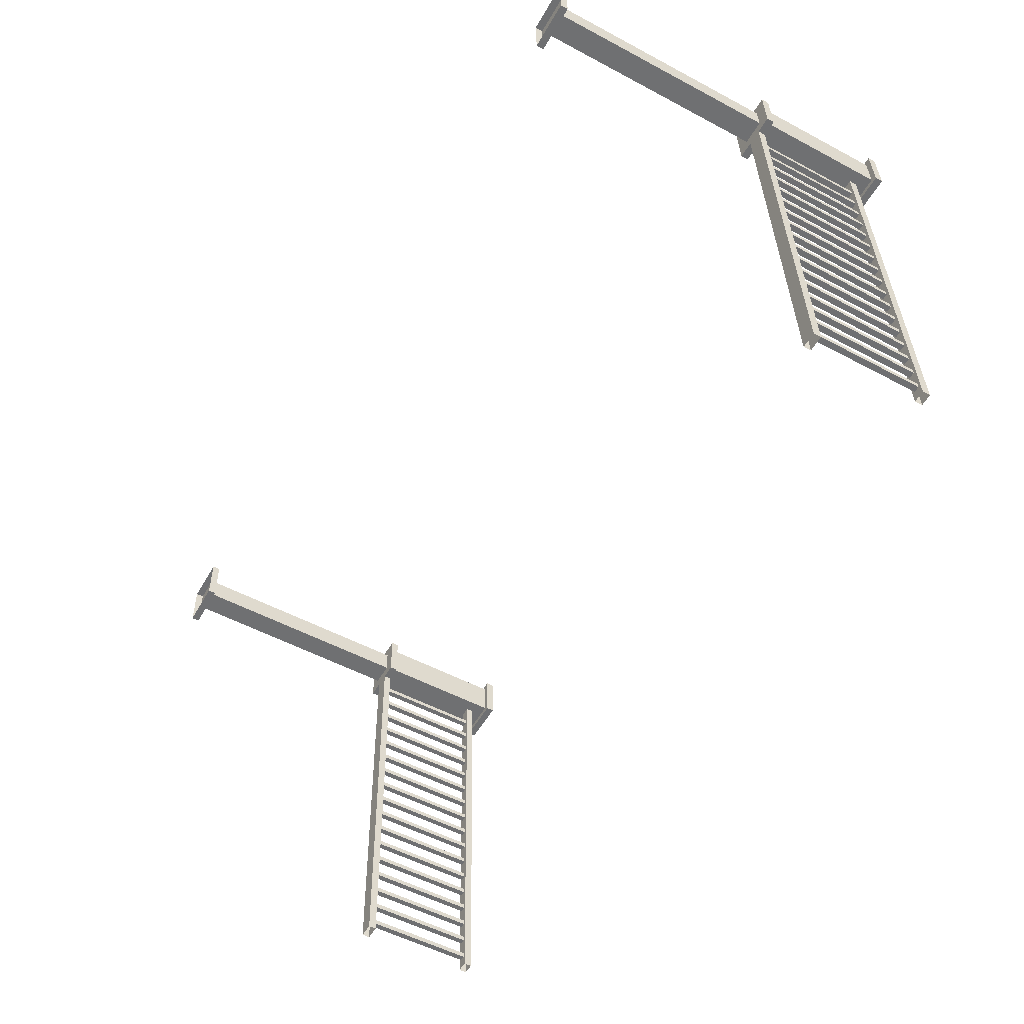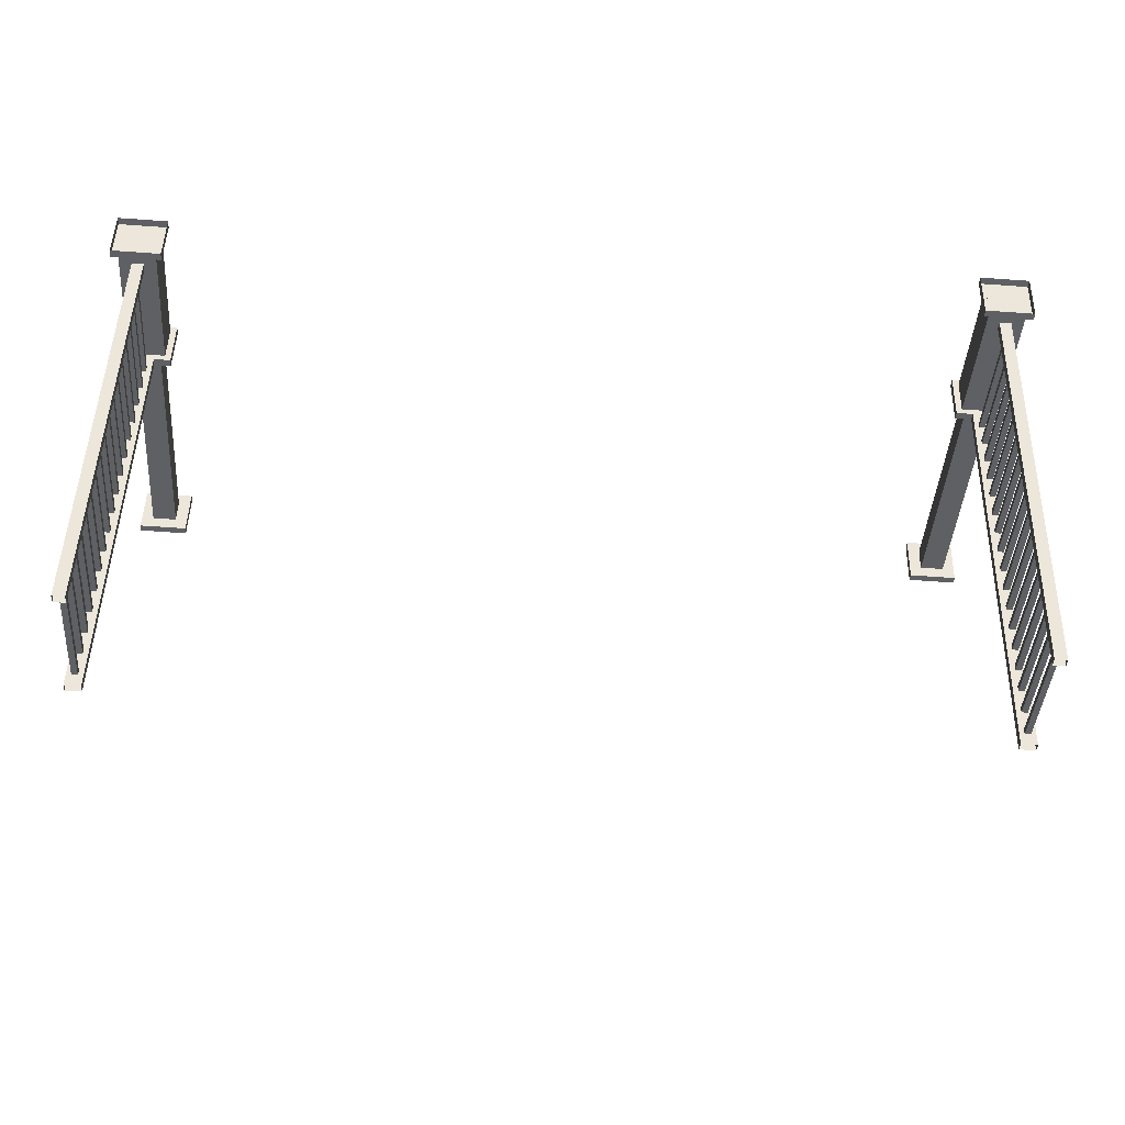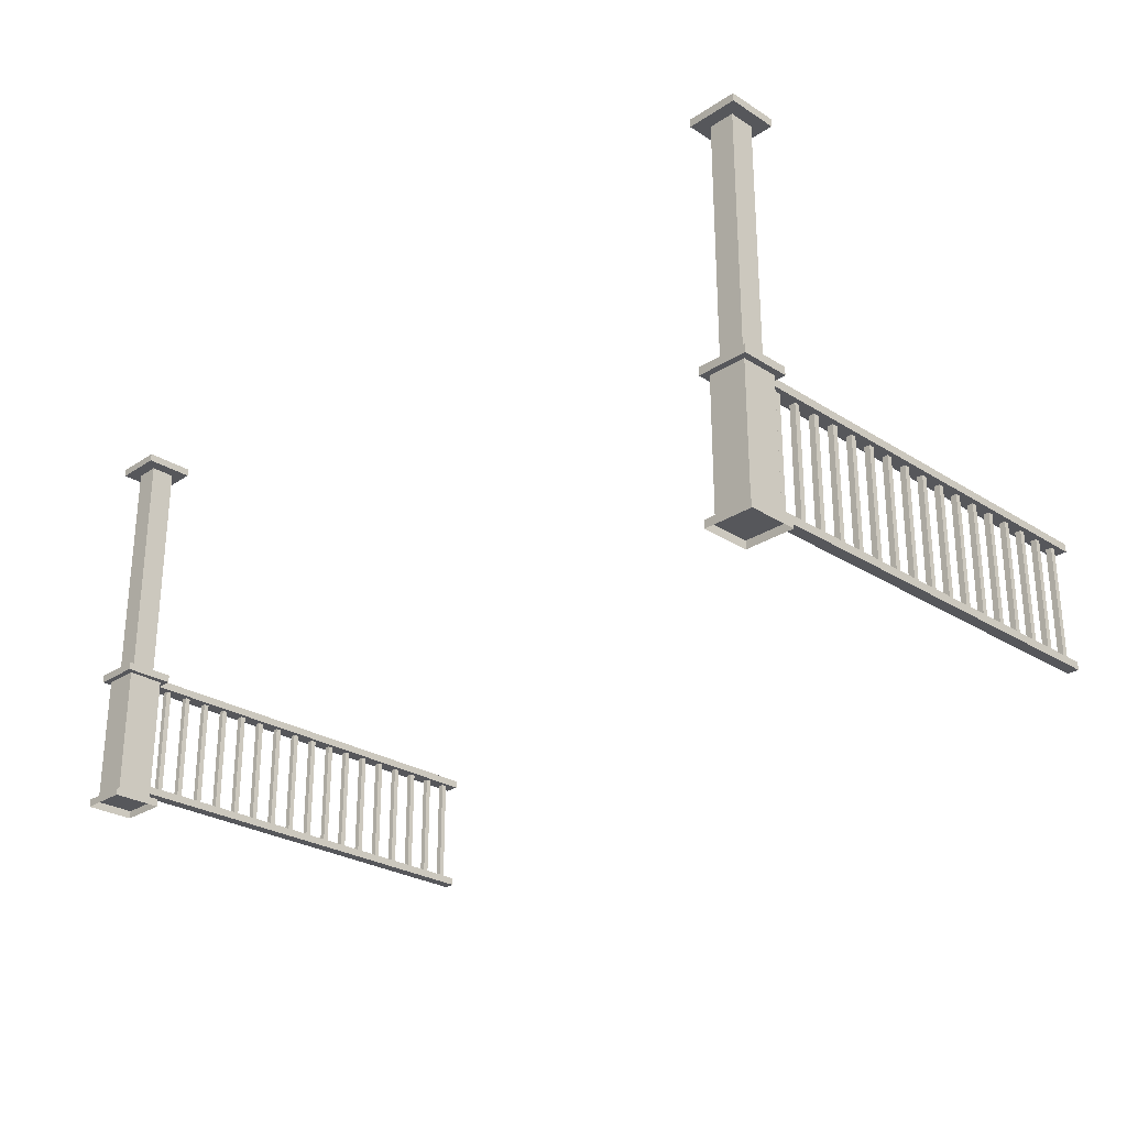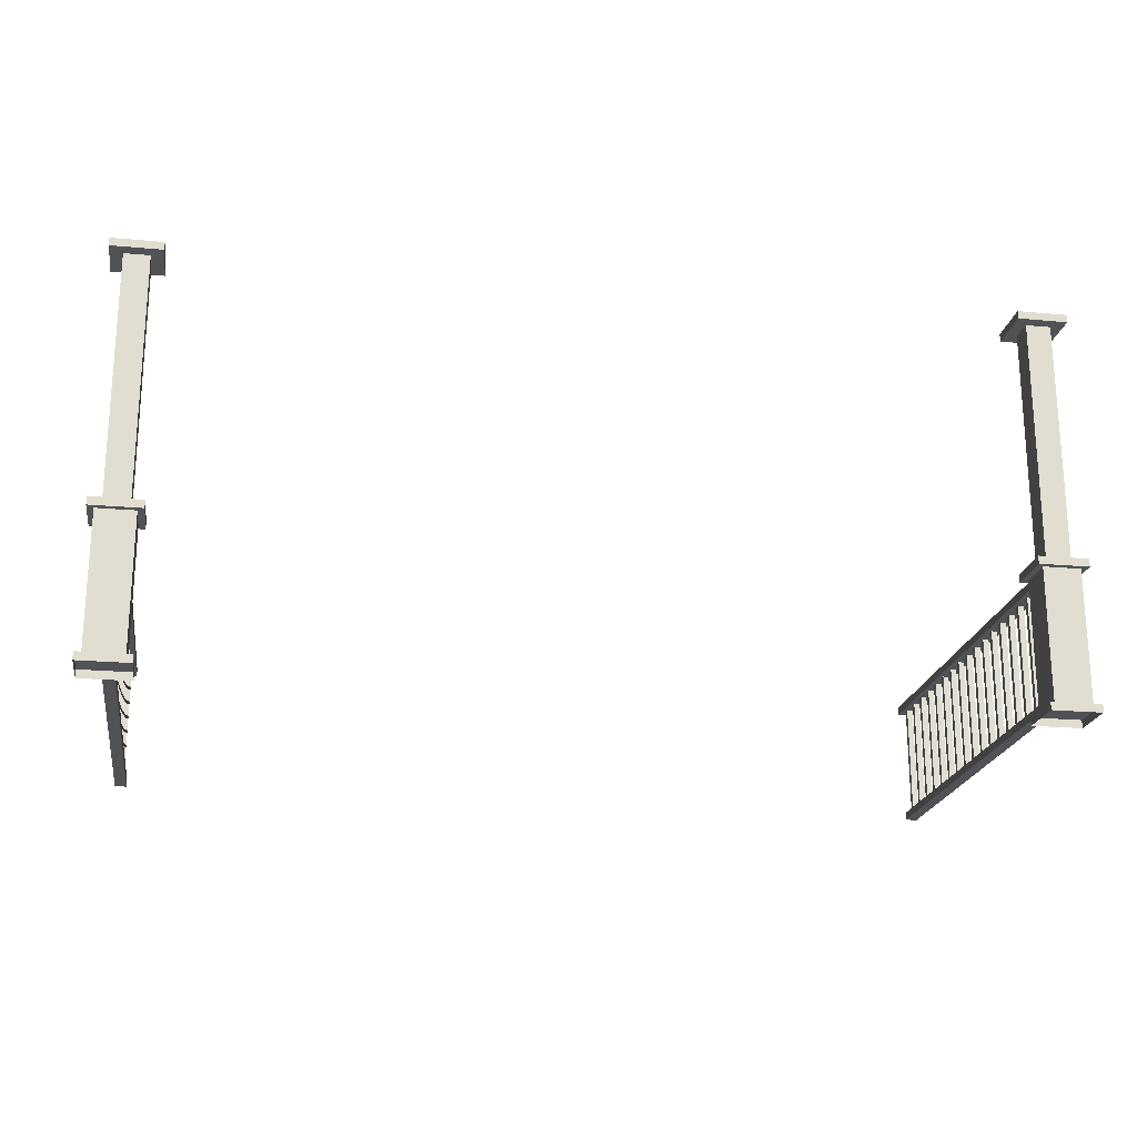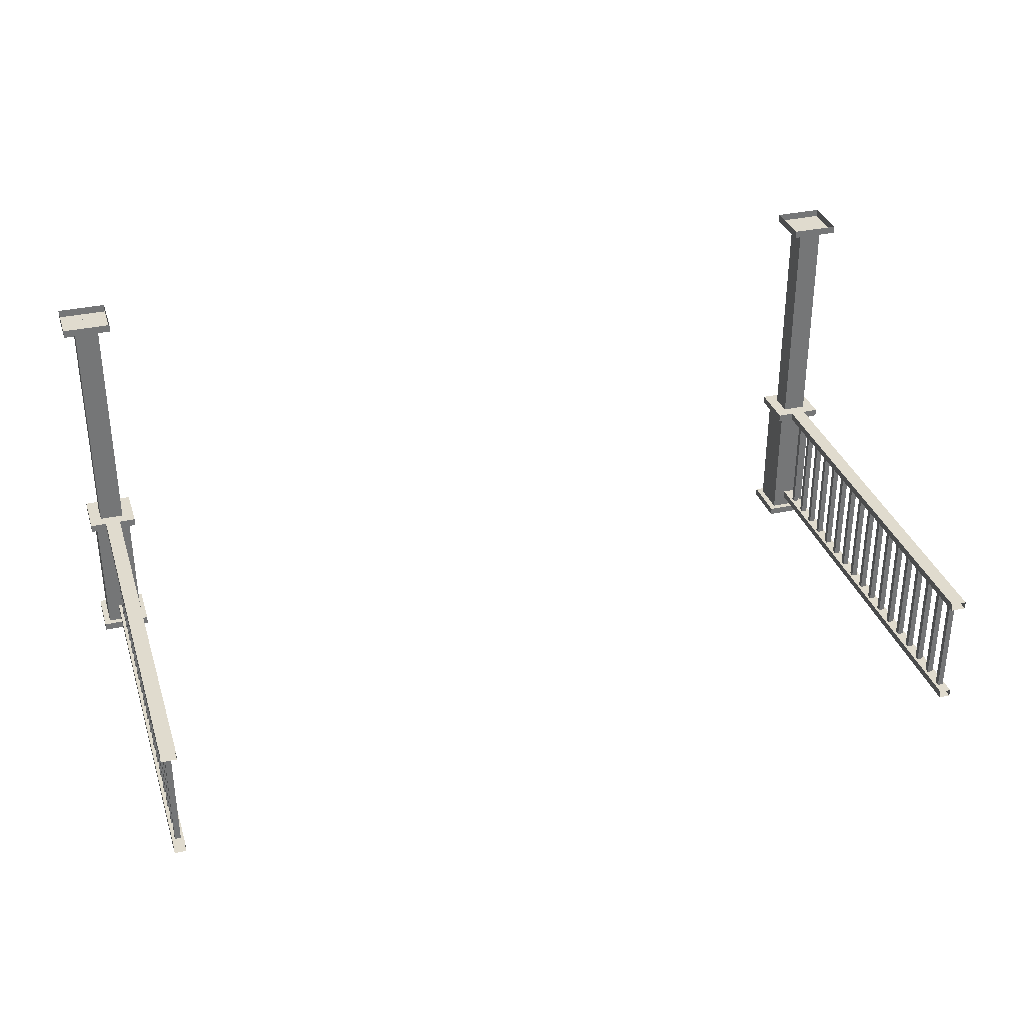
<metadata>
{"format":"obj","ext":"obj","renderer":"f3d","projection":"perspective","resolution":1024,"background":"white","views":[{"elev":-53.6,"azim":-119.6,"up":"+Z"},{"elev":-41.9,"azim":-3.9,"up":"+Z"},{"elev":-27.1,"azim":47.0,"up":"+Y"},{"elev":-21.0,"azim":-8.0,"up":"+Y"},{"elev":33.4,"azim":164.5,"up":"+Y"}]}
</metadata>
<code>
o fh2-porches-back-standard-x-railing
v 25.76 2.41 -68.92
v 25.76 2.25 -68.92
v 24.76 2.25 -68.9
v 24.76 2.41 -68.9
v 24.79 2.25 -67.9
v 24.79 2.41 -67.9
v 25.79 2.25 -67.92
v 25.79 2.41 -67.92
v 25.76 10.36 -68.92
v 25.76 10.2 -68.92
v 24.76 10.2 -68.9
v 24.76 10.36 -68.9
v 24.79 10.2 -67.9
v 24.79 10.36 -67.9
v 25.79 10.2 -67.92
v 25.79 10.36 -67.92
v 25.64 5.09 -68.79
v 25.64 2.41 -68.79
v 24.89 2.41 -68.77
v 24.89 5.09 -68.77
v 24.91 2.41 -68.02
v 24.91 5.09 -68.02
v 25.66 2.41 -68.04
v 25.66 5.09 -68.04
v 25.76 5.25 -68.92
v 25.76 5.09 -68.92
v 24.76 5.09 -68.9
v 24.76 5.25 -68.9
v 24.79 5.09 -67.9
v 24.79 5.25 -67.9
v 25.79 5.09 -67.92
v 25.79 5.25 -67.92
v 25.52 10.2 -68.66
v 25.52 5.25 -68.66
v 25.02 5.25 -68.65
v 25.02 10.2 -68.65
v 25.03 5.25 -68.15
v 25.03 10.2 -68.15
v 25.53 5.25 -68.16
v 25.53 10.2 -68.16
v 7.685 5.25 -68.22
v 7.698 5.25 -67.72
v 7.698 10.2 -67.72
v 7.685 10.2 -68.22
v 8.198 5.25 -67.73
v 8.198 10.2 -67.73
v 8.185 5.25 -68.23
v 8.185 10.2 -68.23
v 8.429 5.25 -68.48
v 7.429 5.25 -68.46
v 7.454 5.25 -67.46
v 8.454 5.25 -67.48
v 7.454 5.09 -67.46
v 7.429 5.09 -68.46
v 8.429 5.09 -68.48
v 8.454 5.09 -67.48
v 7.557 2.41 -68.34
v 7.576 2.41 -67.59
v 7.576 5.09 -67.59
v 7.557 5.09 -68.34
v 8.326 2.41 -67.61
v 8.326 5.09 -67.61
v 8.307 2.41 -68.36
v 8.307 5.09 -68.36
v 7.454 10.2 -67.46
v 7.429 10.2 -68.46
v 8.429 10.2 -68.48
v 8.454 10.2 -67.48
v 7.454 10.36 -67.46
v 7.429 10.36 -68.46
v 8.454 10.36 -67.48
v 8.429 10.36 -68.48
v 8.429 2.41 -68.48
v 7.429 2.41 -68.46
v 7.454 2.41 -67.46
v 8.454 2.41 -67.48
v 7.429 2.25 -68.46
v 7.454 2.25 -67.46
v 8.454 2.25 -67.48
v 8.429 2.25 -68.48
v 7.769 5.25 -68.47
v 7.552 5.25 -77.09
v 7.552 5.09 -77.09
v 7.769 5.09 -68.47
v 8.089 5.25 -68.48
v 7.872 5.25 -77.09
v 8.089 5.09 -68.48
v 7.872 5.09 -77.09
v 7.661 5.09 -76.73
v 7.661 2.808 -76.73
v 7.781 2.808 -76.74
v 7.781 5.09 -76.74
v 7.778 2.808 -76.85
v 7.778 5.09 -76.85
v 7.658 2.808 -76.84
v 7.658 5.09 -76.84
v 7.671 5.09 -76.34
v 7.671 2.808 -76.34
v 7.674 2.808 -76.24
v 7.674 5.09 -76.24
v 7.79 5.09 -76.35
v 7.79 2.808 -76.35
v 7.793 5.09 -76.24
v 7.793 2.808 -76.24
v 7.737 5.09 -73.74
v 7.737 2.808 -73.74
v 7.856 2.808 -73.74
v 7.856 5.09 -73.74
v 7.853 2.808 -73.85
v 7.853 5.09 -73.85
v 7.734 2.808 -73.84
v 7.734 5.09 -73.84
v 7.746 5.09 -73.34
v 7.746 2.808 -73.34
v 7.749 2.808 -73.24
v 7.749 5.09 -73.24
v 7.866 5.09 -73.35
v 7.866 2.808 -73.35
v 7.869 5.09 -73.24
v 7.869 2.808 -73.24
v 7.774 5.09 -72.24
v 7.774 2.808 -72.24
v 7.894 2.808 -72.24
v 7.894 5.09 -72.24
v 7.891 2.808 -72.35
v 7.891 5.09 -72.35
v 7.771 2.808 -72.34
v 7.771 5.09 -72.34
v 7.759 5.09 -72.84
v 7.759 2.808 -72.84
v 7.762 2.808 -72.74
v 7.762 5.09 -72.74
v 7.879 5.09 -72.85
v 7.879 2.808 -72.85
v 7.881 5.09 -72.74
v 7.881 2.808 -72.74
v 7.711 5.09 -74.74
v 7.711 2.808 -74.74
v 7.831 2.808 -74.74
v 7.831 5.09 -74.74
v 7.828 2.808 -74.85
v 7.828 5.09 -74.85
v 7.709 2.808 -74.84
v 7.709 5.09 -74.84
v 7.721 5.09 -74.34
v 7.721 2.808 -74.34
v 7.724 2.808 -74.24
v 7.724 5.09 -74.24
v 7.841 5.09 -74.35
v 7.841 2.808 -74.35
v 7.844 5.09 -74.24
v 7.844 2.808 -74.24
v 7.699 5.09 -75.24
v 7.699 2.808 -75.24
v 7.818 2.808 -75.24
v 7.818 5.09 -75.24
v 7.816 2.808 -75.35
v 7.816 5.09 -75.35
v 7.696 2.808 -75.34
v 7.696 5.09 -75.34
v 7.684 5.09 -75.84
v 7.684 2.808 -75.84
v 7.686 2.808 -75.74
v 7.686 5.09 -75.74
v 7.803 5.09 -75.85
v 7.803 2.808 -75.85
v 7.806 5.09 -75.74
v 7.806 2.808 -75.74
v 7.837 5.09 -69.74
v 7.837 2.808 -69.74
v 7.957 2.808 -69.74
v 7.957 5.09 -69.74
v 7.954 2.808 -69.85
v 7.954 5.09 -69.85
v 7.834 2.808 -69.84
v 7.834 5.09 -69.84
v 7.847 5.09 -69.35
v 7.847 2.808 -69.35
v 7.85 2.808 -69.24
v 7.85 5.09 -69.24
v 7.967 5.09 -69.35
v 7.967 2.808 -69.35
v 7.969 5.09 -69.24
v 7.969 2.808 -69.24
v 7.86 5.09 -68.85
v 7.86 2.808 -68.85
v 7.862 2.808 -68.74
v 7.862 5.09 -68.74
v 7.979 5.09 -68.85
v 7.979 2.808 -68.85
v 7.982 5.09 -68.74
v 7.982 2.808 -68.74
v 7.812 5.09 -70.74
v 7.812 2.808 -70.74
v 7.932 2.808 -70.74
v 7.932 5.09 -70.74
v 7.929 2.808 -70.85
v 7.929 5.09 -70.85
v 7.809 2.808 -70.84
v 7.809 5.09 -70.84
v 7.822 5.09 -70.34
v 7.822 2.808 -70.34
v 7.824 2.808 -70.24
v 7.824 5.09 -70.24
v 7.941 5.09 -70.35
v 7.941 2.808 -70.35
v 7.944 5.09 -70.24
v 7.944 2.808 -70.24
v 7.799 5.09 -71.24
v 7.799 2.808 -71.24
v 7.919 2.808 -71.24
v 7.919 5.09 -71.24
v 7.916 2.808 -71.35
v 7.916 5.09 -71.35
v 7.797 2.808 -71.34
v 7.797 5.09 -71.34
v 7.784 5.09 -71.84
v 7.784 2.808 -71.84
v 7.787 2.808 -71.74
v 7.787 5.09 -71.74
v 7.904 5.09 -71.85
v 7.904 2.808 -71.85
v 7.907 5.09 -71.74
v 7.907 2.808 -71.74
v 7.812 2.808 -68.34
v 7.592 2.808 -77.09
v 7.592 2.648 -77.09
v 7.812 2.648 -68.34
v 8.052 2.808 -68.35
v 7.832 2.808 -77.09
v 8.052 2.648 -68.35
v 7.832 2.648 -77.09
v 25.15 2.648 -68.78
v 24.93 2.648 -77.52
v 25.17 2.648 -77.53
v 25.39 2.648 -68.79
v 25.17 2.808 -77.53
v 25.39 2.808 -68.79
v 24.93 2.808 -77.52
v 25.15 2.808 -68.78
v 25.12 5.09 -72.17
v 25.12 2.808 -72.17
v 25.24 2.808 -72.18
v 25.24 5.09 -72.18
v 25.24 2.808 -72.28
v 25.24 5.09 -72.28
v 25.12 2.808 -72.28
v 25.12 5.09 -72.28
v 25.13 5.09 -71.78
v 25.13 2.808 -71.78
v 25.13 2.808 -71.67
v 25.13 5.09 -71.67
v 25.25 5.09 -71.78
v 25.25 2.808 -71.78
v 25.25 5.09 -71.68
v 25.25 2.808 -71.68
v 25.16 5.09 -70.67
v 25.16 2.808 -70.67
v 25.28 2.808 -70.68
v 25.28 5.09 -70.68
v 25.28 2.808 -70.78
v 25.28 5.09 -70.78
v 25.16 2.808 -70.78
v 25.16 5.09 -70.78
v 25.14 5.09 -71.28
v 25.14 2.808 -71.28
v 25.15 2.808 -71.17
v 25.15 5.09 -71.17
v 25.26 5.09 -71.28
v 25.26 2.808 -71.28
v 25.27 5.09 -71.18
v 25.27 2.808 -71.18
v 25.2 5.09 -69.17
v 25.2 2.808 -69.17
v 25.32 2.808 -69.18
v 25.32 5.09 -69.18
v 25.31 2.808 -69.28
v 25.31 5.09 -69.28
v 25.19 2.808 -69.28
v 25.19 5.09 -69.28
v 25.18 5.09 -69.67
v 25.18 2.808 -69.67
v 25.3 2.808 -69.68
v 25.3 5.09 -69.68
v 25.3 2.808 -69.78
v 25.3 5.09 -69.78
v 25.18 2.808 -69.78
v 25.18 5.09 -69.78
v 25.17 5.09 -70.28
v 25.17 2.808 -70.28
v 25.17 2.808 -70.17
v 25.17 5.09 -70.17
v 25.29 5.09 -70.28
v 25.29 2.808 -70.28
v 25.29 5.09 -70.18
v 25.29 2.808 -70.18
v 25.02 5.09 -76.17
v 25.02 2.808 -76.17
v 25.14 2.808 -76.17
v 25.14 5.09 -76.17
v 25.14 2.808 -76.28
v 25.14 5.09 -76.28
v 25.02 2.808 -76.28
v 25.02 5.09 -76.28
v 25.03 5.09 -75.78
v 25.03 2.808 -75.78
v 25.03 2.808 -75.67
v 25.03 5.09 -75.67
v 25.15 5.09 -75.78
v 25.15 2.808 -75.78
v 25.15 5.09 -75.67
v 25.15 2.808 -75.67
v 25.06 5.09 -74.67
v 25.06 2.808 -74.67
v 25.18 2.808 -74.67
v 25.18 5.09 -74.67
v 25.18 2.808 -74.78
v 25.18 5.09 -74.78
v 25.06 2.808 -74.78
v 25.06 5.09 -74.78
v 25.04 5.09 -75.28
v 25.04 2.808 -75.28
v 25.05 2.808 -75.17
v 25.05 5.09 -75.17
v 25.16 5.09 -75.28
v 25.16 2.808 -75.28
v 25.17 5.09 -75.17
v 25.17 2.808 -75.17
v 25.1 5.09 -73.17
v 25.1 2.808 -73.17
v 25.22 2.808 -73.18
v 25.22 5.09 -73.18
v 25.21 2.808 -73.28
v 25.21 5.09 -73.28
v 25.09 2.808 -73.28
v 25.09 5.09 -73.28
v 25.11 5.09 -72.78
v 25.11 2.808 -72.78
v 25.11 2.808 -72.67
v 25.11 5.09 -72.67
v 25.23 5.09 -72.78
v 25.23 2.808 -72.78
v 25.23 5.09 -72.68
v 25.23 2.808 -72.68
v 25.08 5.09 -73.67
v 25.08 2.808 -73.67
v 25.2 2.808 -73.68
v 25.2 5.09 -73.68
v 25.2 2.808 -73.78
v 25.2 5.09 -73.78
v 25.08 2.808 -73.78
v 25.08 5.09 -73.78
v 25.07 5.09 -74.28
v 25.07 2.808 -74.28
v 25.07 2.808 -74.17
v 25.07 5.09 -74.17
v 25.19 5.09 -74.28
v 25.19 2.808 -74.28
v 25.19 5.09 -74.18
v 25.19 2.808 -74.18
v 25.01 5.09 -76.67
v 25.01 2.808 -76.67
v 25.13 2.808 -76.67
v 25.13 5.09 -76.67
v 25.12 2.808 -76.78
v 25.12 5.09 -76.78
v 25.01 2.808 -76.78
v 25.01 5.09 -76.78
v 24.99 5.09 -77.28
v 24.99 2.808 -77.28
v 25 2.808 -77.17
v 25 5.09 -77.17
v 25.11 5.09 -77.28
v 25.11 2.808 -77.28
v 25.12 5.09 -77.17
v 25.12 2.808 -77.17
v 25.1 5.09 -68.9
v 24.89 5.09 -77.52
v 25.21 5.09 -77.53
v 25.42 5.09 -68.91
v 25.21 5.25 -77.53
v 25.42 5.25 -68.91
v 24.89 5.25 -77.52
v 25.1 5.25 -68.9
f 1 2 3 4
f 4 3 5 6
f 6 5 7 8
f 8 7 2 1
f 8 1 4 6
f 9 10 11 12
f 12 11 13 14
f 14 13 15 16
f 16 15 10 9
f 11 10 15 13
f 17 18 19 20
f 20 19 21 22
f 22 21 23 24
f 24 23 18 17
f 25 26 27 28
f 28 27 29 30
f 30 29 31 32
f 32 31 26 25
f 27 26 31 29
f 32 25 28 30
f 33 34 35 36
f 36 35 37 38
f 38 37 39 40
f 40 39 34 33
f 41 42 43 44
f 42 45 46 43
f 45 47 48 46
f 47 41 44 48
f 49 50 51 52
f 53 54 55 56
f 54 53 51 50
f 53 56 52 51
f 56 55 49 52
f 55 54 50 49
f 57 58 59 60
f 58 61 62 59
f 61 63 64 62
f 63 57 60 64
f 65 66 67 68
f 66 65 69 70
f 65 68 71 69
f 68 67 72 71
f 67 66 70 72
f 73 74 75 76
f 77 78 75 74
f 78 79 76 75
f 79 80 73 76
f 80 77 74 73
f 81 82 83 84
f 85 86 82 81
f 87 88 86 85
f 84 83 88 87
f 89 90 91 92
f 92 91 93 94
f 94 93 95 96
f 96 95 90 89
f 97 98 99 100
f 101 102 98 97
f 103 104 102 101
f 100 99 104 103
f 105 106 107 108
f 108 107 109 110
f 110 109 111 112
f 112 111 106 105
f 113 114 115 116
f 117 118 114 113
f 119 120 118 117
f 116 115 120 119
f 121 122 123 124
f 124 123 125 126
f 126 125 127 128
f 128 127 122 121
f 129 130 131 132
f 133 134 130 129
f 135 136 134 133
f 132 131 136 135
f 137 138 139 140
f 140 139 141 142
f 142 141 143 144
f 144 143 138 137
f 145 146 147 148
f 149 150 146 145
f 151 152 150 149
f 148 147 152 151
f 153 154 155 156
f 156 155 157 158
f 158 157 159 160
f 160 159 154 153
f 161 162 163 164
f 165 166 162 161
f 167 168 166 165
f 164 163 168 167
f 169 170 171 172
f 172 171 173 174
f 174 173 175 176
f 176 175 170 169
f 177 178 179 180
f 181 182 178 177
f 183 184 182 181
f 180 179 184 183
f 185 186 187 188
f 189 190 186 185
f 191 192 190 189
f 188 187 192 191
f 193 194 195 196
f 196 195 197 198
f 198 197 199 200
f 200 199 194 193
f 201 202 203 204
f 205 206 202 201
f 207 208 206 205
f 204 203 208 207
f 209 210 211 212
f 212 211 213 214
f 214 213 215 216
f 216 215 210 209
f 217 218 219 220
f 221 222 218 217
f 223 224 222 221
f 220 219 224 223
f 225 226 227 228
f 229 230 226 225
f 231 232 230 229
f 228 227 232 231
f 233 234 235 236
f 236 235 237 238
f 238 237 239 240
f 240 239 234 233
f 241 242 243 244
f 244 243 245 246
f 246 245 247 248
f 248 247 242 241
f 249 250 251 252
f 253 254 250 249
f 255 256 254 253
f 252 251 256 255
f 257 258 259 260
f 260 259 261 262
f 262 261 263 264
f 264 263 258 257
f 265 266 267 268
f 269 270 266 265
f 271 272 270 269
f 268 267 272 271
f 273 274 275 276
f 276 275 277 278
f 278 277 279 280
f 280 279 274 273
f 281 282 283 284
f 284 283 285 286
f 286 285 287 288
f 288 287 282 281
f 289 290 291 292
f 293 294 290 289
f 295 296 294 293
f 292 291 296 295
f 297 298 299 300
f 300 299 301 302
f 302 301 303 304
f 304 303 298 297
f 305 306 307 308
f 309 310 306 305
f 311 312 310 309
f 308 307 312 311
f 313 314 315 316
f 316 315 317 318
f 318 317 319 320
f 320 319 314 313
f 321 322 323 324
f 325 326 322 321
f 327 328 326 325
f 324 323 328 327
f 329 330 331 332
f 332 331 333 334
f 334 333 335 336
f 336 335 330 329
f 337 338 339 340
f 341 342 338 337
f 343 344 342 341
f 340 339 344 343
f 345 346 347 348
f 348 347 349 350
f 350 349 351 352
f 352 351 346 345
f 353 354 355 356
f 357 358 354 353
f 359 360 358 357
f 356 355 360 359
f 361 362 363 364
f 364 363 365 366
f 366 365 367 368
f 368 367 362 361
f 369 370 371 372
f 373 374 370 369
f 375 376 374 373
f 372 371 376 375
f 377 378 379 380
f 380 379 381 382
f 382 381 383 384
f 384 383 378 377

</code>
